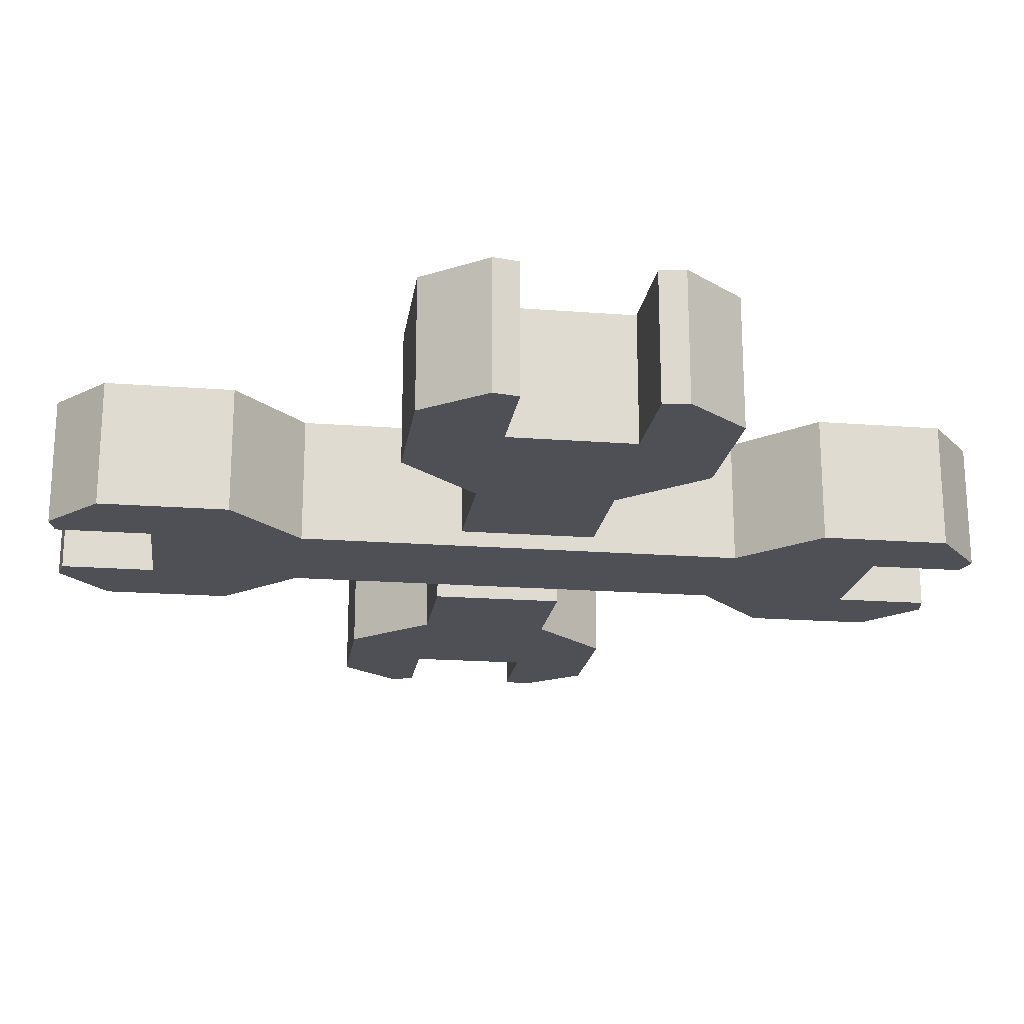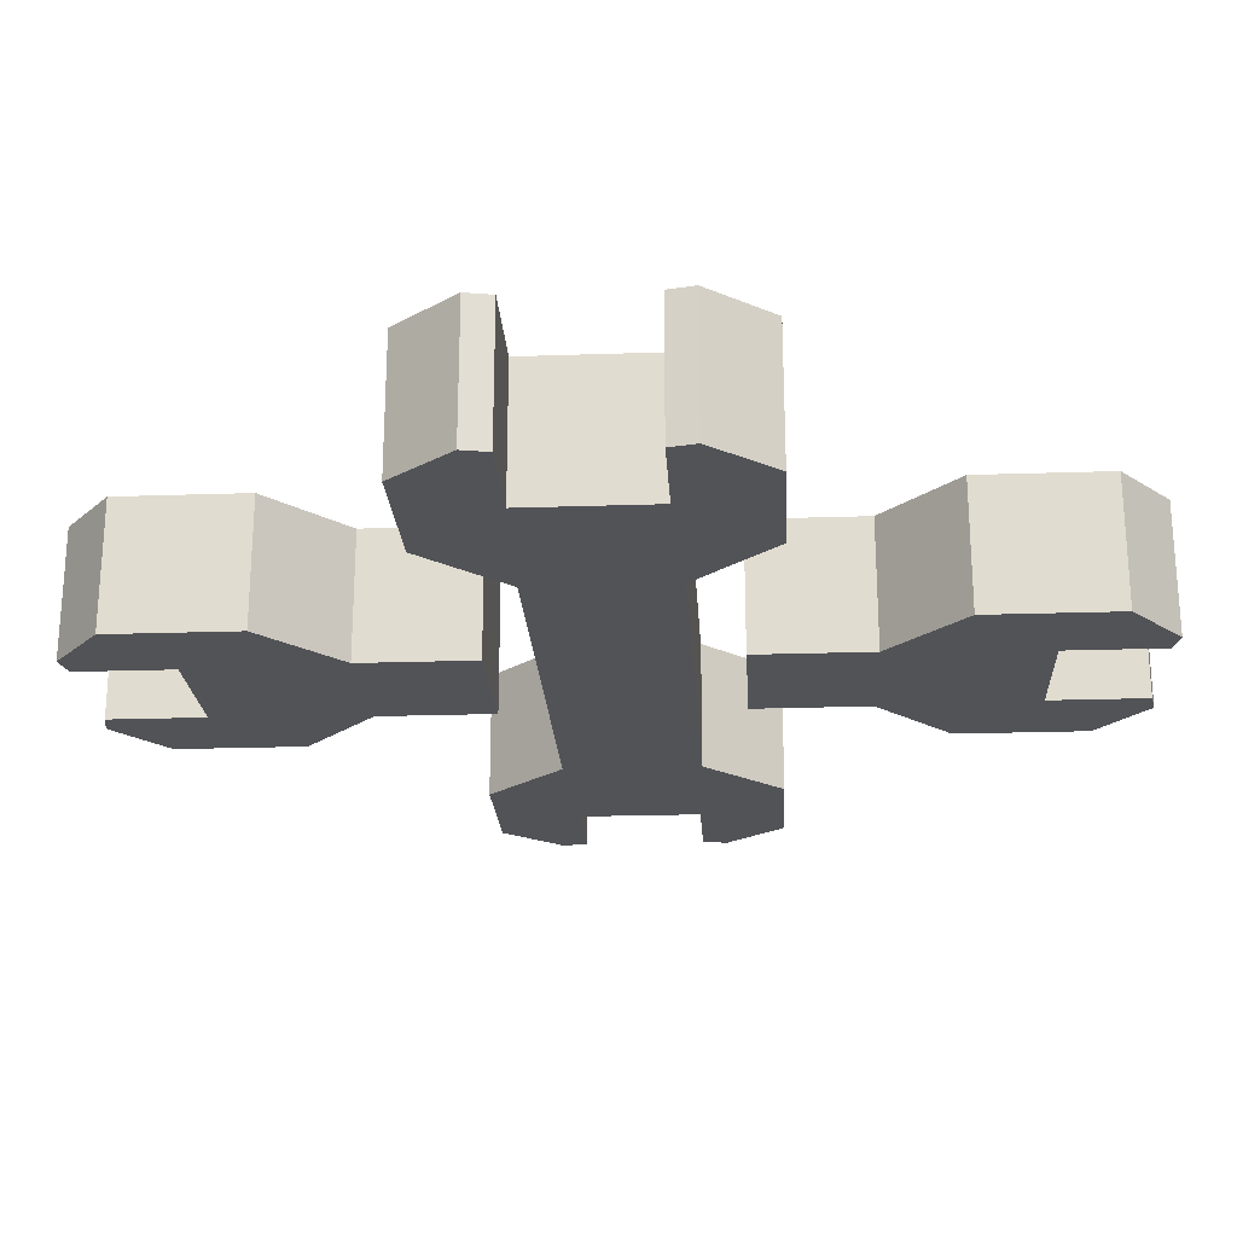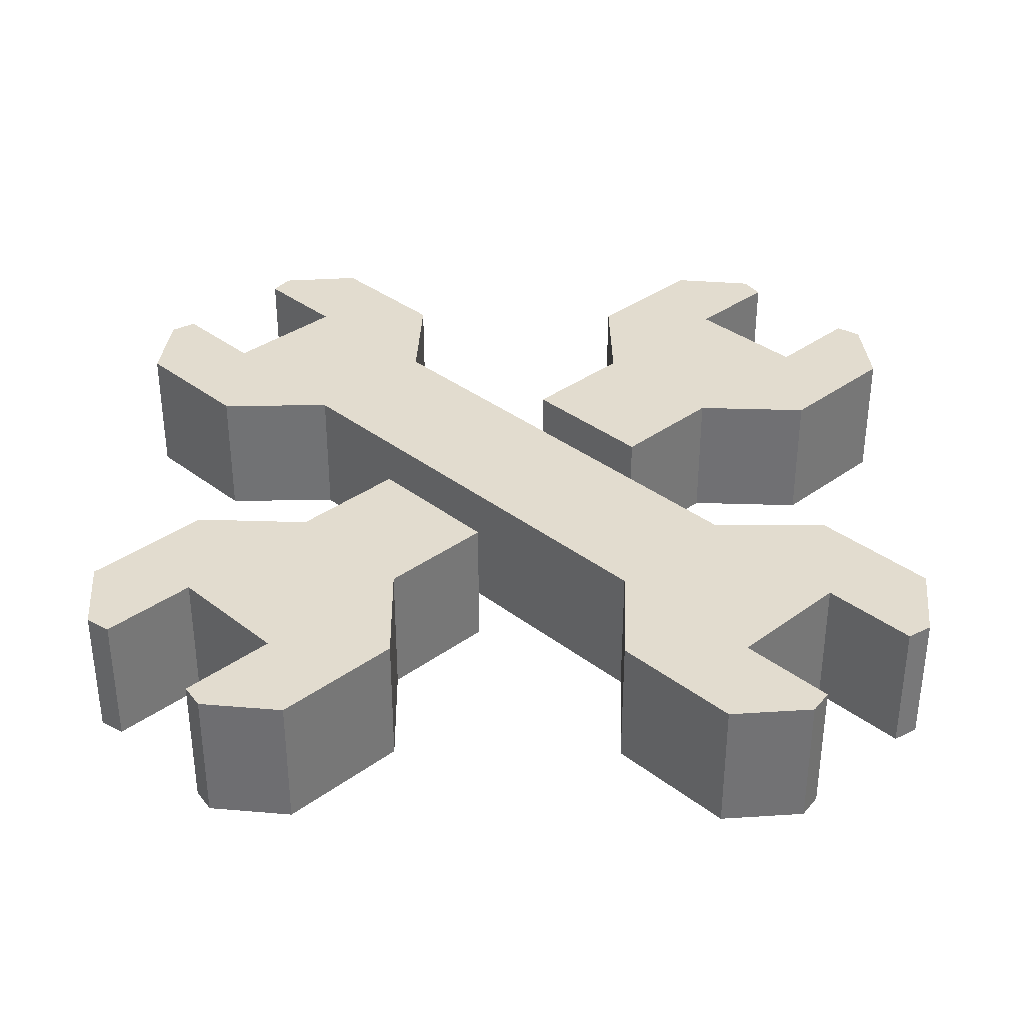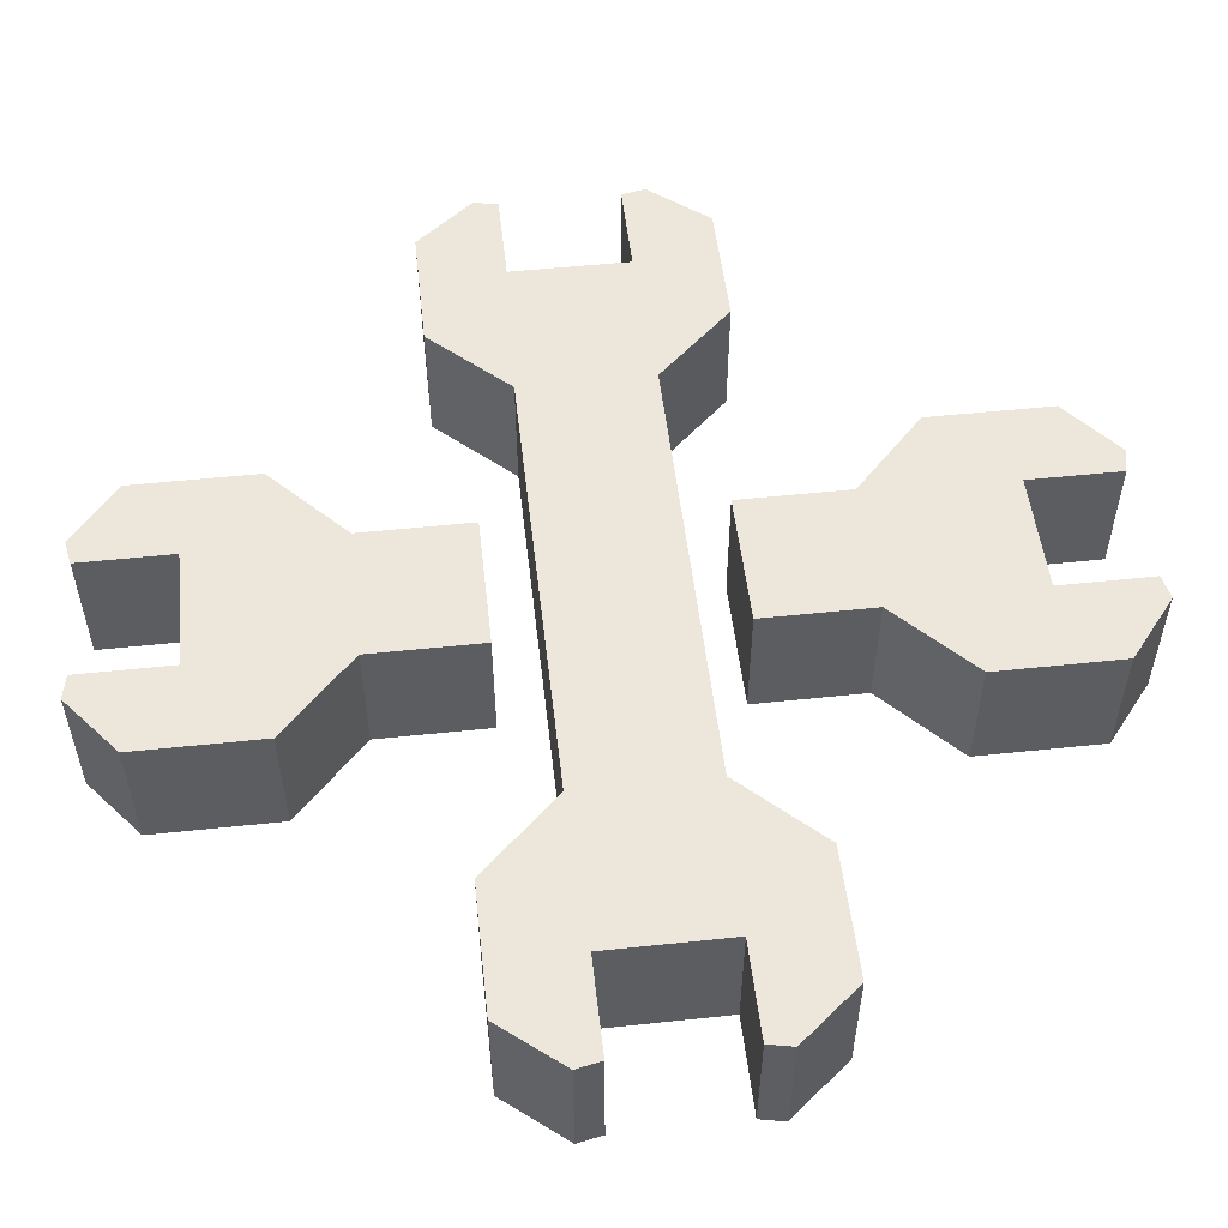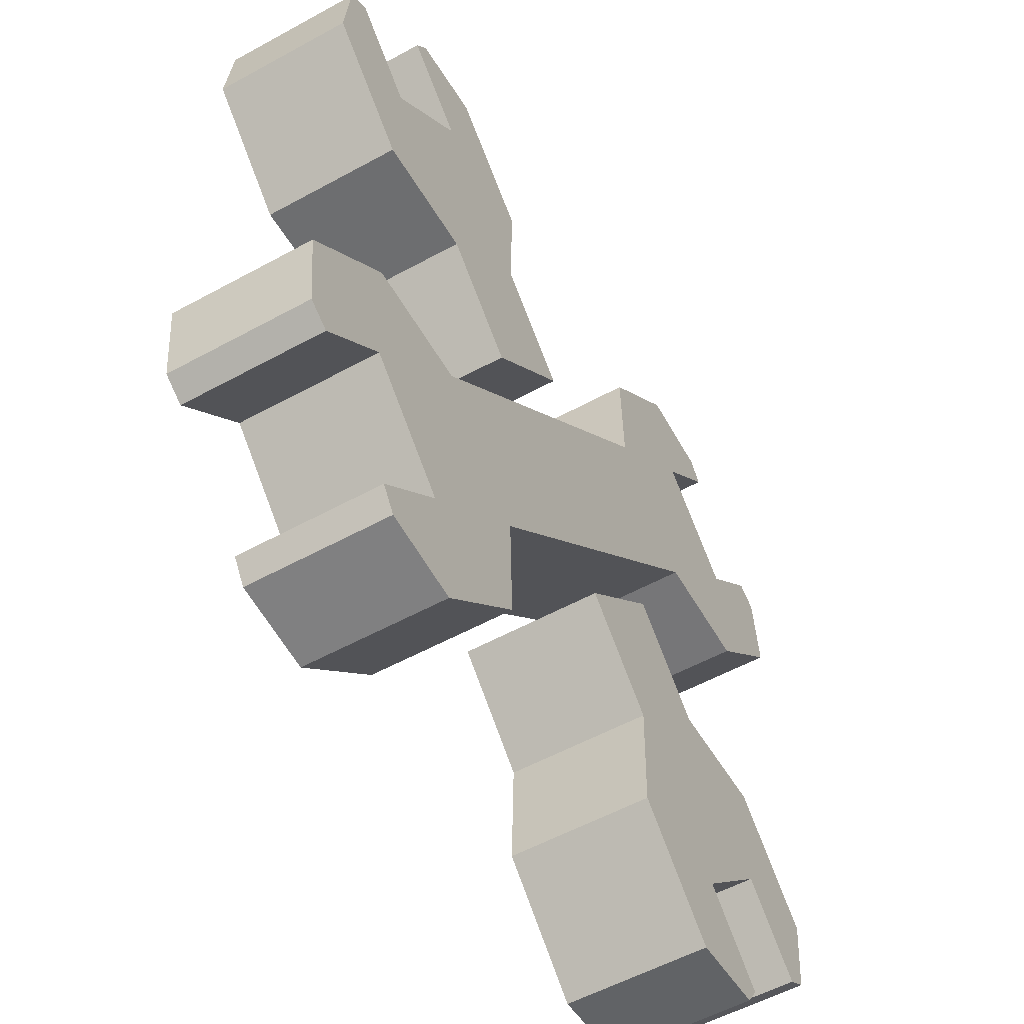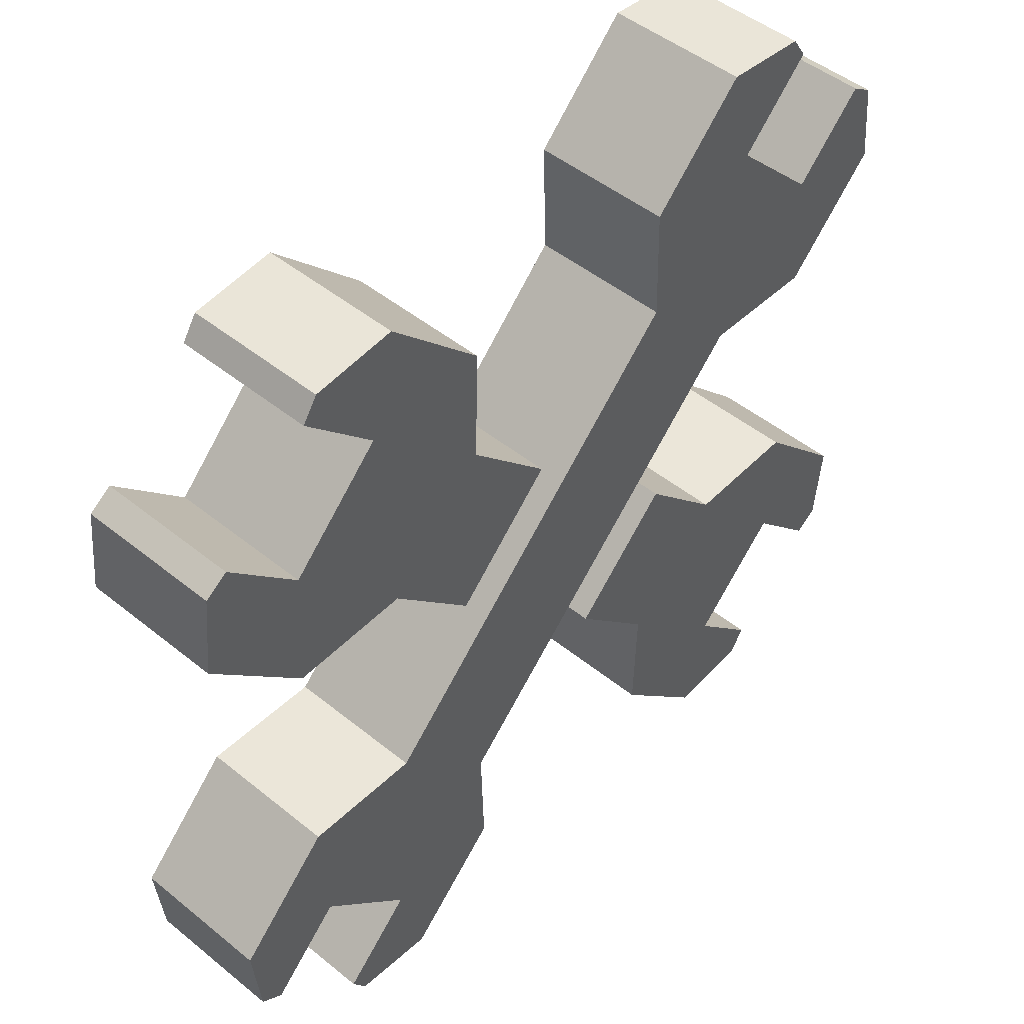
<metadata>
{"format":"obj","ext":"obj","renderer":"f3d","projection":"perspective","resolution":1024,"background":"white","views":[{"elev":-19.3,"azim":-53.2,"up":"+Z"},{"elev":-22.1,"azim":48.4,"up":"+Z"},{"elev":34.7,"azim":-179.2,"up":"+Z"},{"elev":52.3,"azim":38.5,"up":"+Z"},{"elev":-55.5,"azim":120.0,"up":"+Y"},{"elev":47.9,"azim":132.3,"up":"+Y"}]}
</metadata>
<code>
v -7.386 -15.03 2.341
v -15.03 -7.386 2.341
v -7.386 -15.03 -2.341
v -15.03 -7.386 -2.341
v -13.96 -10.77 2.341
v -13.96 -10.77 -2.341
v -7.682 -4.159 -2.341
v -7.682 -4.159 2.341
v -10.77 -13.96 2.341
v -10.77 -13.96 -2.341
v -4.159 -7.682 -2.341
v -4.159 -7.682 2.341
v -8.284 -11.48 -2.341
v -4.044 -11.69 -2.341
v -4.044 -11.69 2.341
v -8.284 -11.48 2.341
v -11.48 -8.284 2.341
v -11.69 -4.044 2.341
v -11.69 -4.044 -2.341
v -11.48 -8.284 -2.341
v -10.25 -14.75 2.341
v -10.25 -14.75 -2.341
v -14.75 -10.25 2.341
v -14.75 -10.25 -2.341
v 7.386 15.03 2.341
v 15.03 7.386 2.341
v 7.386 15.03 -2.341
v 15.03 7.386 -2.341
v 13.96 10.77 2.341
v 13.96 10.77 -2.341
v 7.682 4.159 -2.341
v 7.682 4.159 2.341
v 10.77 13.96 2.341
v 10.77 13.96 -2.341
v 4.159 7.682 -2.341
v 4.159 7.682 2.341
v 8.284 11.48 -2.341
v 4.044 11.69 -2.341
v 4.044 11.69 2.341
v 8.284 11.48 2.341
v 11.48 8.284 2.341
v 11.69 4.044 2.341
v 11.69 4.044 -2.341
v 11.48 8.284 -2.341
v 10.25 14.75 2.341
v 10.25 14.75 -2.341
v 14.75 10.25 2.341
v 14.75 10.25 -2.341
v -4.722 -1.198 2.341
v -1.198 -4.722 2.341
v -1.198 -4.722 -2.341
v -4.722 -1.198 -2.341
v 1.198 4.722 2.341
v 4.722 1.198 2.341
v 4.722 1.198 -2.341
v 1.198 4.722 -2.341
v 15.03 -7.386 2.341
v 7.386 -15.03 2.341
v 15.03 -7.386 -2.341
v 7.386 -15.03 -2.341
v 10.77 -13.96 2.341
v 10.77 -13.96 -2.341
v 4.159 -7.682 -2.341
v 4.159 -7.682 2.341
v 13.96 -10.77 2.341
v 13.96 -10.77 -2.341
v 7.682 -4.159 -2.341
v 7.682 -4.159 2.341
v 11.48 -8.284 -2.341
v 11.69 -4.044 -2.341
v 11.69 -4.044 2.341
v 11.48 -8.284 2.341
v 8.284 -11.48 2.341
v 4.044 -11.69 2.341
v 4.044 -11.69 -2.341
v 8.284 -11.48 -2.341
v 14.75 -10.25 2.341
v 14.75 -10.25 -2.341
v 10.25 -14.75 2.341
v 10.25 -14.75 -2.341
v -15.03 7.386 2.341
v -7.386 15.03 2.341
v -15.03 7.386 -2.341
v -7.386 15.03 -2.341
v -10.77 13.96 2.341
v -10.77 13.96 -2.341
v -4.159 7.682 -2.341
v -4.159 7.682 2.341
v -13.96 10.77 2.341
v -13.96 10.77 -2.341
v -7.682 4.159 -2.341
v -7.682 4.159 2.341
v -11.48 8.284 -2.341
v -11.69 4.044 -2.341
v -11.69 4.044 2.341
v -11.48 8.284 2.341
v -8.284 11.48 2.341
v -4.044 11.69 2.341
v -4.044 11.69 -2.341
v -8.284 11.48 -2.341
v -14.75 10.25 2.341
v -14.75 10.25 -2.341
v -10.25 14.75 2.341
v -10.25 14.75 -2.341
f 21 1 16 9
f 1 21 22 3
f 3 22 14
f 18 19 4 2
f 14 15 1 3
f 6 5 23 24
f 24 19 20 6
f 18 8 7 19
f 23 5 17 2
f 10 9 16 13
f 14 13 11
f 15 14 11 12
f 15 12 16
f 17 8 18
f 7 20 19
f 13 16 17 20
f 54 55 31 32
f 16 12 8 17
f 20 17 5 6
f 53 54 32 36
f 22 21 9 10
f 14 22 10 13
f 24 23 2 4
f 19 24 4
f 16 1 15
f 2 17 18
f 45 25 40 33
f 25 45 46 27
f 27 46 38
f 42 43 28 26
f 38 39 25 27
f 30 29 47 48
f 48 43 44 30
f 42 32 31 43
f 47 29 41 26
f 34 33 40 37
f 38 37 35
f 39 38 35 36
f 39 36 40
f 41 32 42
f 31 44 43
f 37 40 41 44
f 7 11 13 20
f 56 53 36 35
f 40 36 32 41
f 44 41 29 30
f 46 45 33 34
f 38 46 34 37
f 48 47 26 28
f 43 48 28
f 40 25 39
f 26 41 42
f 31 35 37 44
f 55 56 35 31
f 8 12 50 49
f 12 11 51 50
f 7 52 51 11
f 8 49 52 7
f 55 54 53 56
f 52 49 50 51
f 77 57 72 65
f 57 77 78 59
f 59 78 70
f 74 75 60 58
f 70 71 57 59
f 62 61 79 80
f 80 75 76 62
f 74 64 63 75
f 79 61 73 58
f 66 65 72 69
f 70 69 67
f 71 70 67 68
f 71 68 72
f 73 64 74
f 63 76 75
f 69 72 73 76
f 68 67 87 88
f 72 68 64 73
f 76 73 61 62
f 64 68 88 92
f 78 77 65 66
f 70 78 66 69
f 80 79 58 60
f 75 80 60
f 72 57 71
f 58 73 74
f 101 81 96 89
f 81 101 102 83
f 83 102 94
f 98 99 84 82
f 94 95 81 83
f 86 85 103 104
f 104 99 100 86
f 98 88 87 99
f 103 85 97 82
f 90 89 96 93
f 94 93 91
f 95 94 91 92
f 95 92 96
f 97 88 98
f 87 100 99
f 93 96 97 100
f 63 67 69 76
f 64 92 91 63
f 96 92 88 97
f 100 97 85 86
f 102 101 89 90
f 94 102 90 93
f 104 103 82 84
f 99 104 84
f 96 81 95
f 82 97 98
f 87 91 93 100
f 63 91 87 67

</code>
